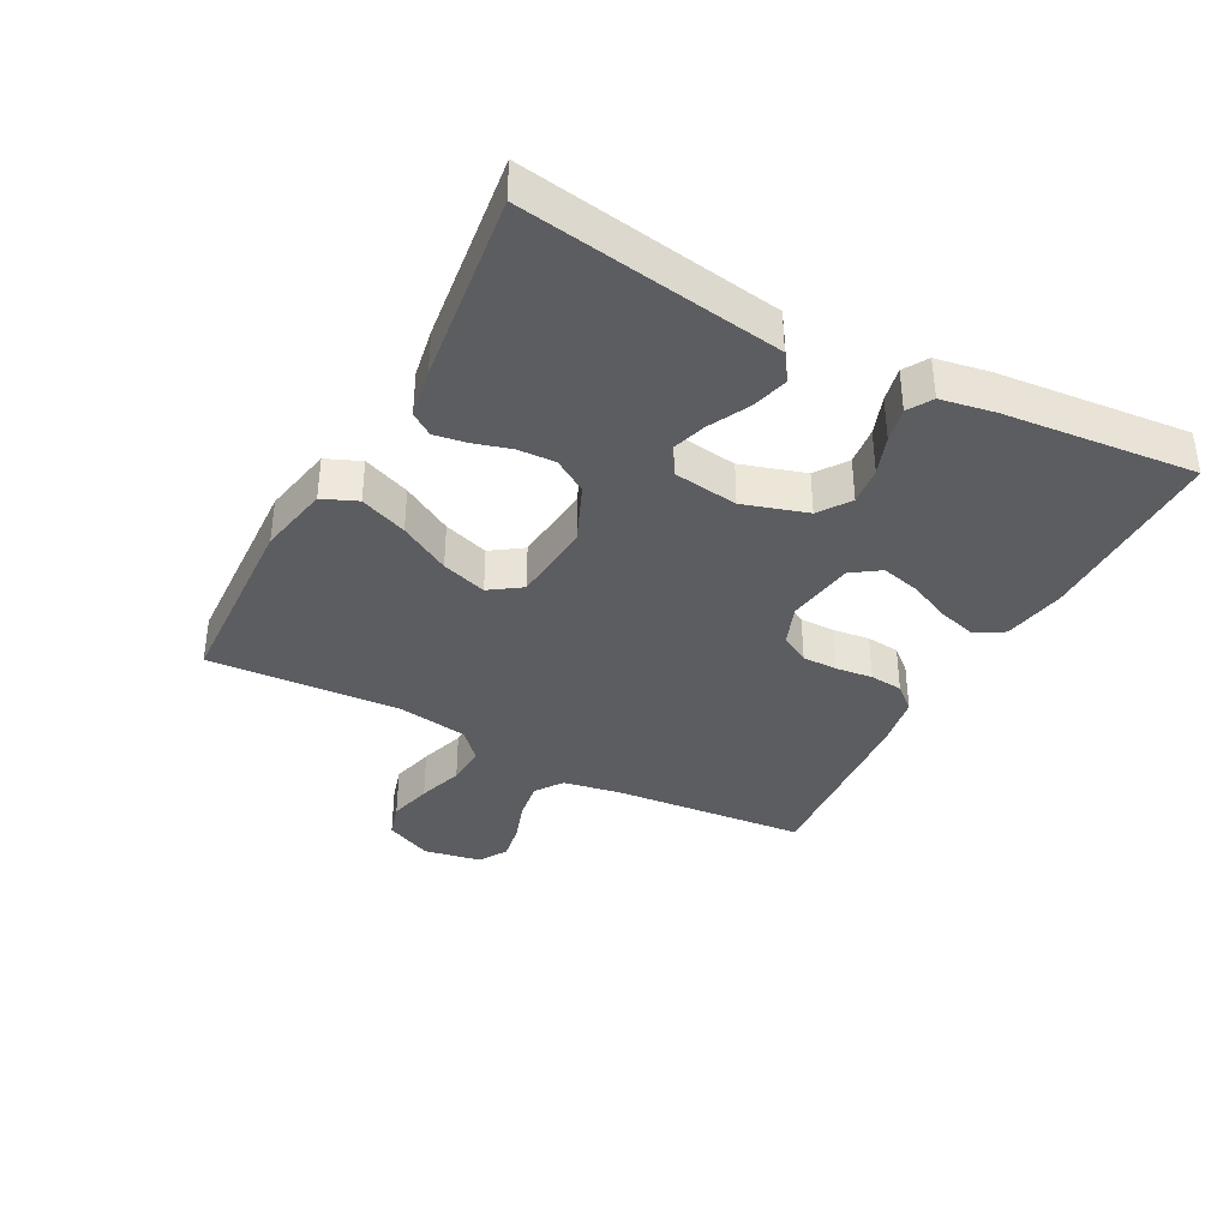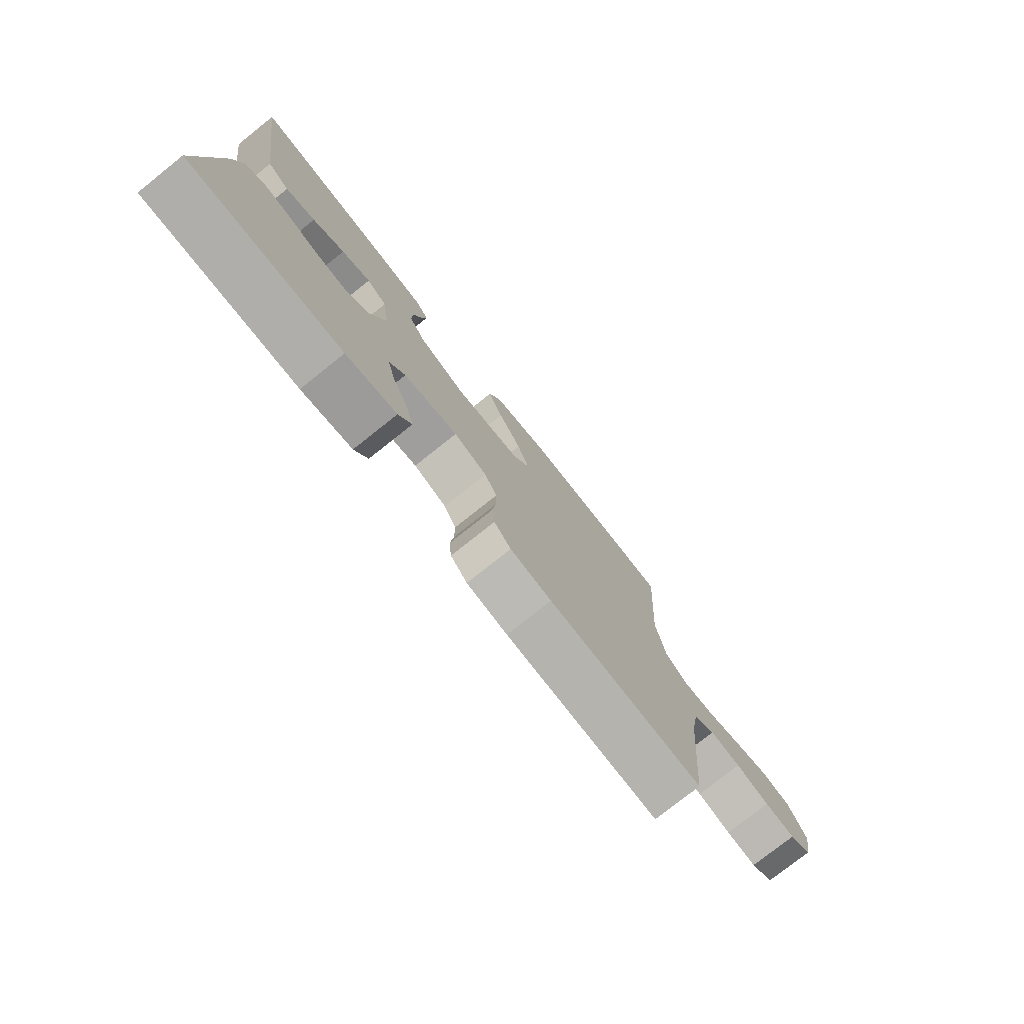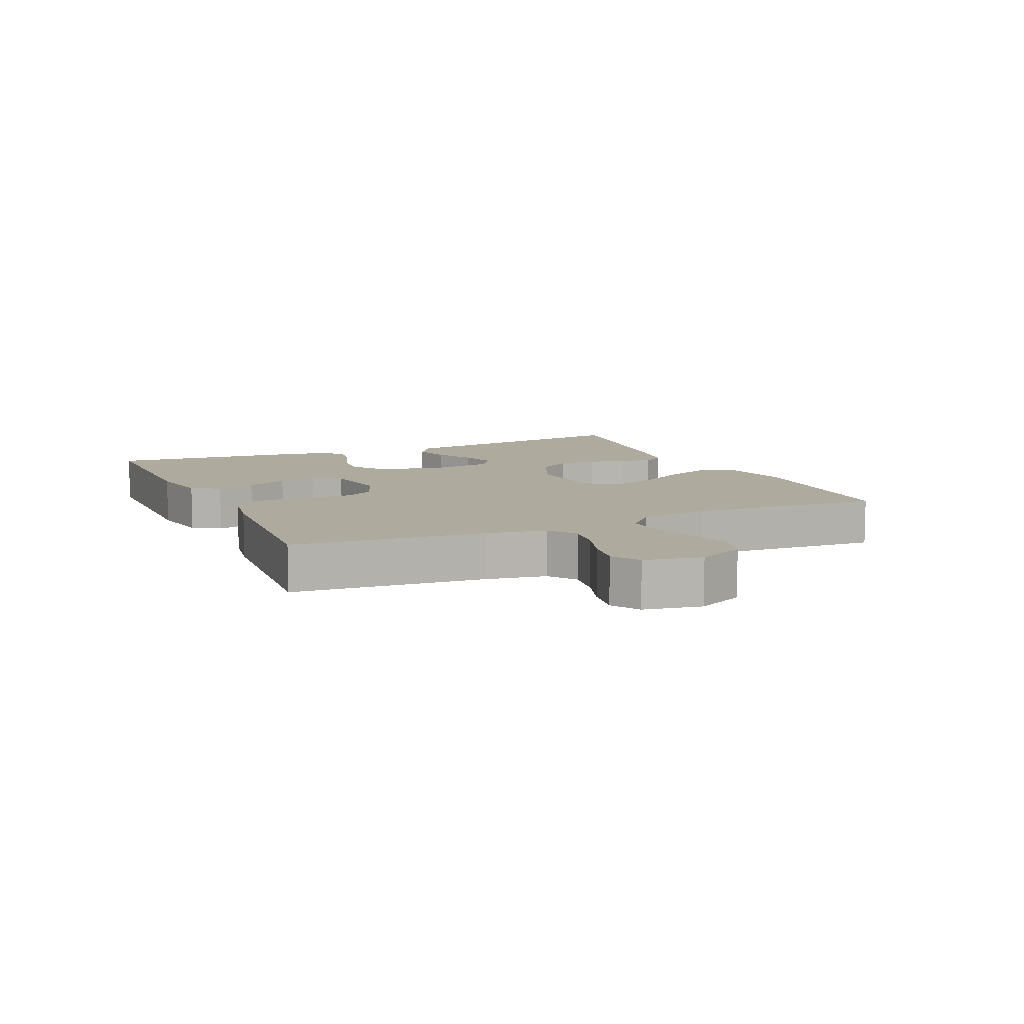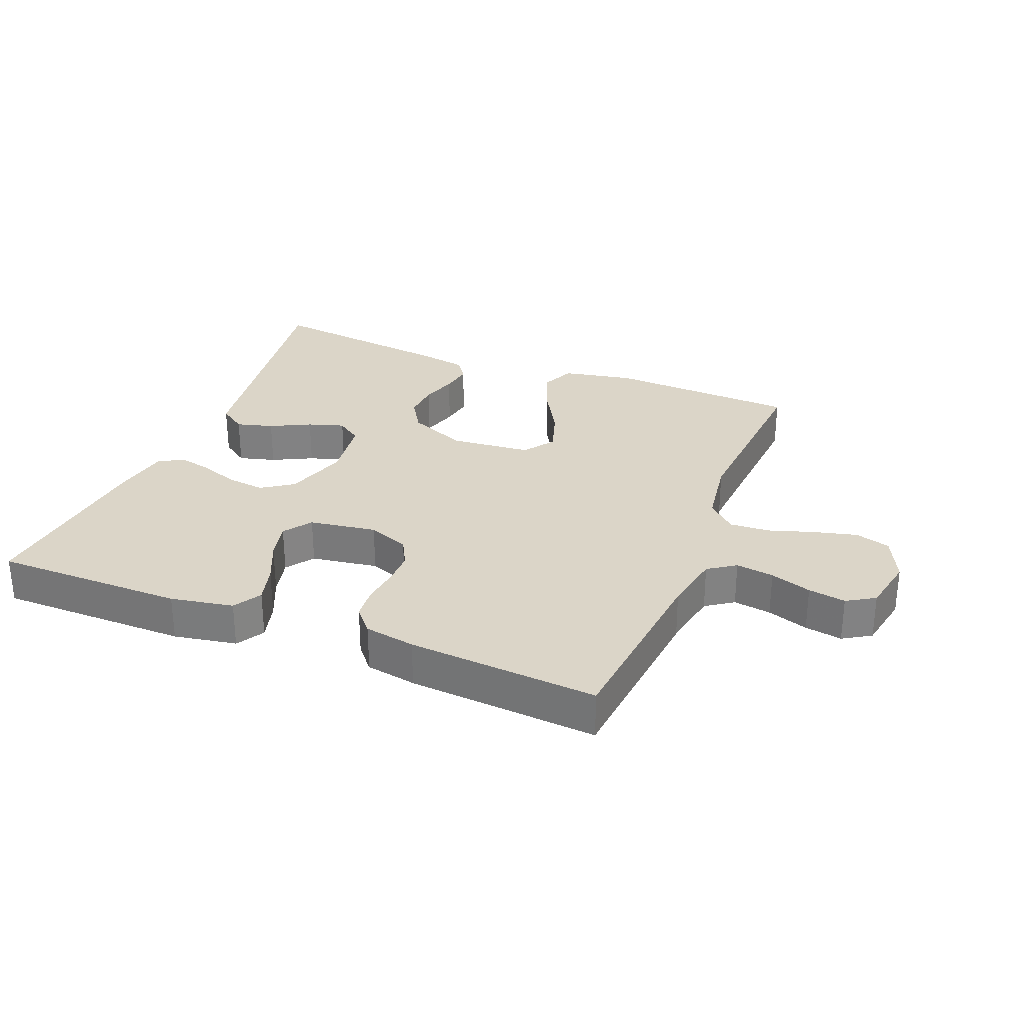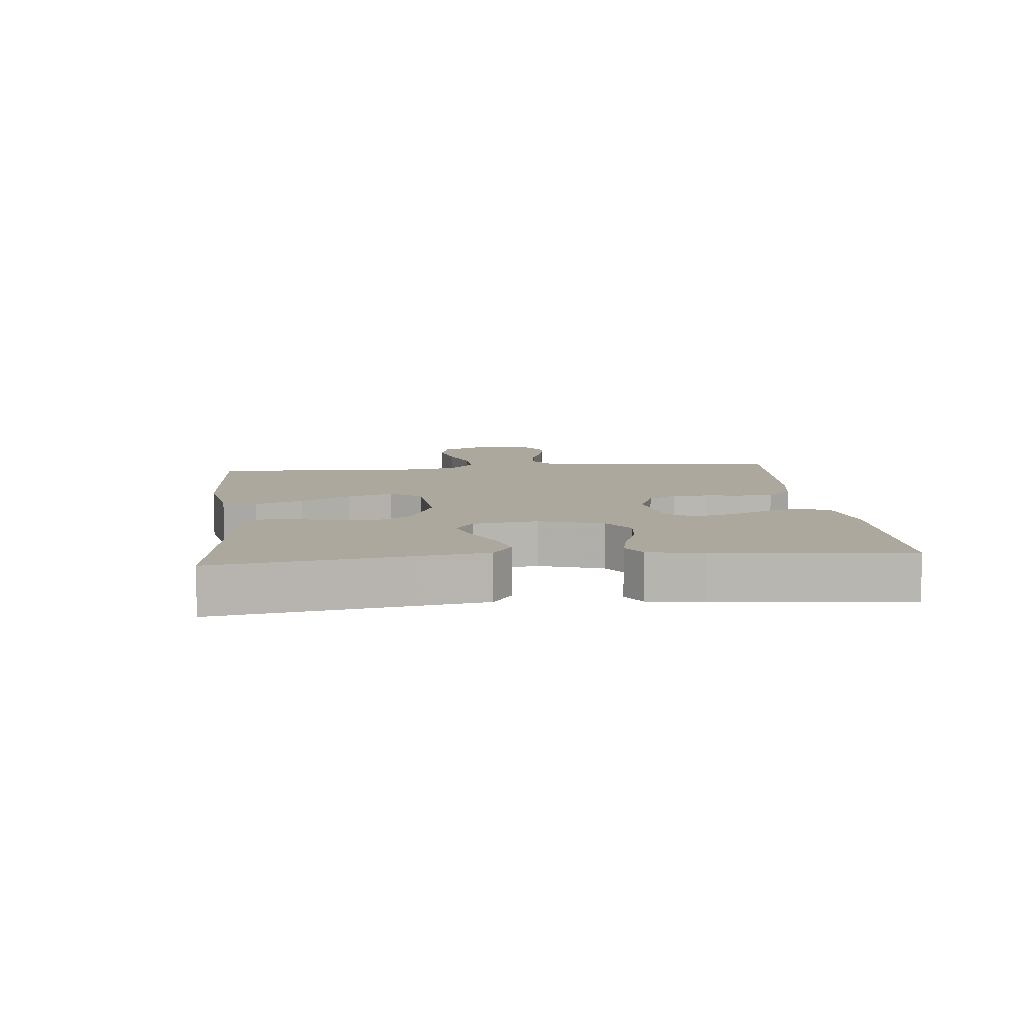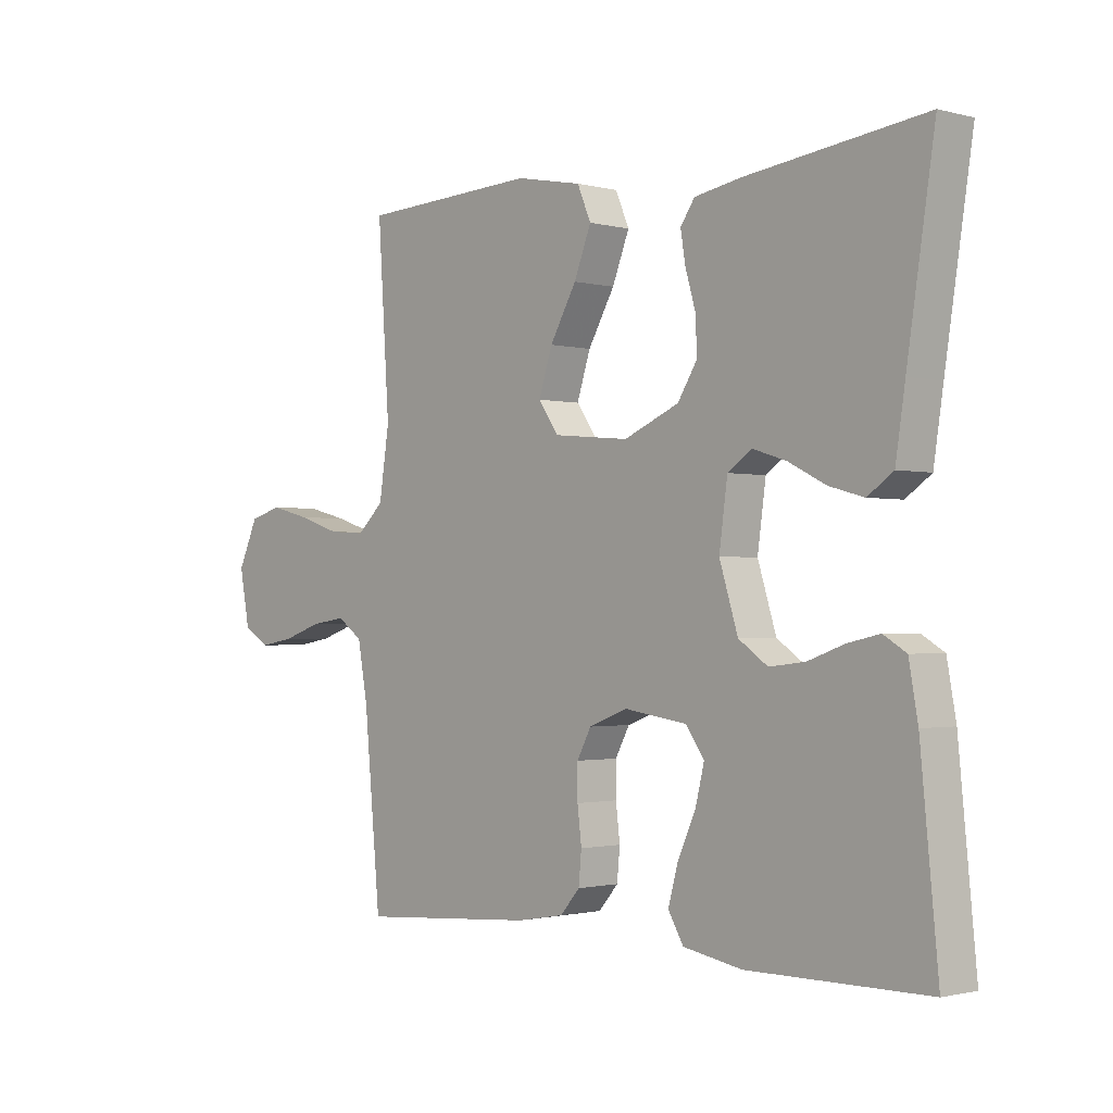
<metadata>
{"format":"obj","ext":"obj","renderer":"f3d","projection":"perspective","resolution":1024,"background":"white","views":[{"elev":-37.2,"azim":61.9,"up":"+Y"},{"elev":-77.4,"azim":128.5,"up":"+Z"},{"elev":9.2,"azim":-114.3,"up":"+Y"},{"elev":29.6,"azim":-158.1,"up":"+Y"},{"elev":8.6,"azim":84.2,"up":"+Y"},{"elev":-1.4,"azim":46.9,"up":"+Z"}]}
</metadata>
<code>
v 0.5 0.07 0.5
v 0.454 0.07 0.2
v 0.438 0.07 0.094
v 0.395 0.07 0.064
v 0.337 0.07 0.08
v 0.274 0.07 0.112
v 0.217 0.07 0.13
v 0.177 0.07 0.102
v 0.163 0.07 0
v 0.194 0.07 -0.1
v 0.243 0.07 -0.134
v 0.303 0.07 -0.127
v 0.364 0.07 -0.105
v 0.418 0.07 -0.093
v 0.456 0.07 -0.116
v 0.471 0.07 -0.2
v 0.5 0.07 -0.5
v 0.2 0.07 -0.501
v 0.101 0.07 -0.483
v 0.075 0.07 -0.439
v 0.092 0.07 -0.378
v 0.122 0.07 -0.312
v 0.137 0.07 -0.251
v 0.106 0.07 -0.207
v 0 0.07 -0.191
v -0.065 0.07 -0.216
v -0.089 0.07 -0.261
v -0.089 0.07 -0.316
v -0.082 0.07 -0.374
v -0.087 0.07 -0.426
v -0.12 0.07 -0.464
v -0.2 0.07 -0.478
v -0.5 0.07 -0.5
v -0.528 0.07 -0.2
v -0.545 0.07 -0.106
v -0.588 0.07 -0.076
v -0.648 0.07 -0.085
v -0.713 0.07 -0.107
v -0.772 0.07 -0.117
v -0.816 0.07 -0.09
v -0.833 0.07 0
v -0.799 0.07 0.074
v -0.744 0.07 0.09
v -0.676 0.07 0.073
v -0.605 0.07 0.05
v -0.542 0.07 0.046
v -0.497 0.07 0.088
v -0.48 0.07 0.2
v -0.5 0.07 0.5
v -0.2 0.07 0.514
v -0.088 0.07 0.492
v -0.065 0.07 0.438
v -0.094 0.07 0.364
v -0.139 0.07 0.285
v -0.162 0.07 0.214
v -0.128 0.07 0.165
v 0 0.07 0.153
v 0.093 0.07 0.193
v 0.126 0.07 0.246
v 0.123 0.07 0.305
v 0.106 0.07 0.363
v 0.098 0.07 0.413
v 0.122 0.07 0.448
v 0.2 0.07 0.462
v 0.5 0 0.5
v 0.454 0 0.2
v 0.438 0 0.094
v 0.395 0 0.064
v 0.337 0 0.08
v 0.274 0 0.112
v 0.217 0 0.13
v 0.177 0 0.102
v 0.163 0 0
v 0.194 0 -0.1
v 0.243 0 -0.134
v 0.303 0 -0.127
v 0.364 0 -0.105
v 0.418 0 -0.093
v 0.456 0 -0.116
v 0.471 0 -0.2
v 0.5 0 -0.5
v 0.2 0 -0.501
v 0.101 0 -0.483
v 0.075 0 -0.439
v 0.092 0 -0.378
v 0.122 0 -0.312
v 0.137 0 -0.251
v 0.106 0 -0.207
v 0 0 -0.191
v -0.065 0 -0.216
v -0.089 0 -0.261
v -0.089 0 -0.316
v -0.082 0 -0.374
v -0.087 0 -0.426
v -0.12 0 -0.464
v -0.2 0 -0.478
v -0.5 0 -0.5
v -0.528 0 -0.2
v -0.545 0 -0.106
v -0.588 0 -0.076
v -0.648 0 -0.085
v -0.713 0 -0.107
v -0.772 0 -0.117
v -0.816 0 -0.09
v -0.833 0 0
v -0.799 0 0.074
v -0.744 0 0.09
v -0.676 0 0.073
v -0.605 0 0.05
v -0.542 0 0.046
v -0.497 0 0.088
v -0.48 0 0.2
v -0.5 0 0.5
v -0.2 0 0.514
v -0.088 0 0.492
v -0.065 0 0.438
v -0.094 0 0.364
v -0.139 0 0.285
v -0.162 0 0.214
v -0.128 0 0.165
v 0 0 0.153
v 0.093 0 0.193
v 0.126 0 0.246
v 0.123 0 0.305
v 0.106 0 0.363
v 0.098 0 0.413
v 0.122 0 0.448
v 0.2 0 0.462
f 64 1 2
f 63 64 2
f 62 63 2
f 61 62 2
f 60 61 2
f 4 5 6
f 3 4 6
f 2 3 6
f 60 2 6
f 59 60 6
f 58 59 6 7
f 57 58 7 8
f 56 57 8 9
f 52 53 54
f 51 52 54
f 50 51 54
f 49 50 54
f 48 49 54
f 47 48 54 55
f 46 47 55 56
f 43 44 45
f 42 43 45
f 41 42 45
f 40 41 45
f 39 40 45
f 38 39 45
f 37 38 45
f 36 37 45 46
f 56 9 10
f 46 56 10
f 36 46 10
f 35 36 10
f 32 33 34
f 31 32 34
f 30 31 34
f 29 30 34
f 28 29 34
f 27 28 34 35
f 20 21 22
f 19 20 22
f 18 19 22
f 17 18 22
f 16 17 22
f 15 16 22
f 14 15 22
f 13 14 22
f 12 13 22
f 11 12 22 23
f 10 11 23 24
f 26 27 35
f 25 26 35 10
f 10 24 25
f 66 65 128
f 66 128 127
f 66 127 126
f 66 126 125
f 66 125 124
f 70 69 68
f 70 68 67
f 70 67 66
f 70 66 124
f 70 124 123
f 71 70 123 122
f 72 71 122 121
f 73 72 121 120
f 118 117 116
f 118 116 115
f 118 115 114
f 118 114 113
f 118 113 112
f 119 118 112 111
f 120 119 111 110
f 109 108 107
f 109 107 106
f 109 106 105
f 109 105 104
f 109 104 103
f 109 103 102
f 109 102 101
f 110 109 101 100
f 74 73 120
f 74 120 110
f 74 110 100
f 74 100 99
f 98 97 96
f 98 96 95
f 98 95 94
f 98 94 93
f 98 93 92
f 99 98 92 91
f 86 85 84
f 86 84 83
f 86 83 82
f 86 82 81
f 86 81 80
f 86 80 79
f 86 79 78
f 86 78 77
f 86 77 76
f 87 86 76 75
f 88 87 75 74
f 99 91 90
f 74 99 90 89
f 89 88 74
f 1 65 66 2
f 2 66 67 3
f 3 67 68 4
f 4 68 69 5
f 5 69 70 6
f 6 70 71 7
f 7 71 72 8
f 8 72 73 9
f 9 73 74 10
f 10 74 75 11
f 11 75 76 12
f 12 76 77 13
f 13 77 78 14
f 14 78 79 15
f 15 79 80 16
f 16 80 81 17
f 17 81 82 18
f 18 82 83 19
f 19 83 84 20
f 20 84 85 21
f 21 85 86 22
f 22 86 87 23
f 23 87 88 24
f 24 88 89 25
f 25 89 90 26
f 26 90 91 27
f 27 91 92 28
f 28 92 93 29
f 29 93 94 30
f 30 94 95 31
f 31 95 96 32
f 32 96 97 33
f 33 97 98 34
f 34 98 99 35
f 35 99 100 36
f 36 100 101 37
f 37 101 102 38
f 38 102 103 39
f 39 103 104 40
f 40 104 105 41
f 41 105 106 42
f 42 106 107 43
f 43 107 108 44
f 44 108 109 45
f 45 109 110 46
f 46 110 111 47
f 47 111 112 48
f 48 112 113 49
f 49 113 114 50
f 50 114 115 51
f 51 115 116 52
f 52 116 117 53
f 53 117 118 54
f 54 118 119 55
f 55 119 120 56
f 56 120 121 57
f 57 121 122 58
f 58 122 123 59
f 59 123 124 60
f 60 124 125 61
f 61 125 126 62
f 62 126 127 63
f 63 127 128 64
f 64 128 65 1

</code>
